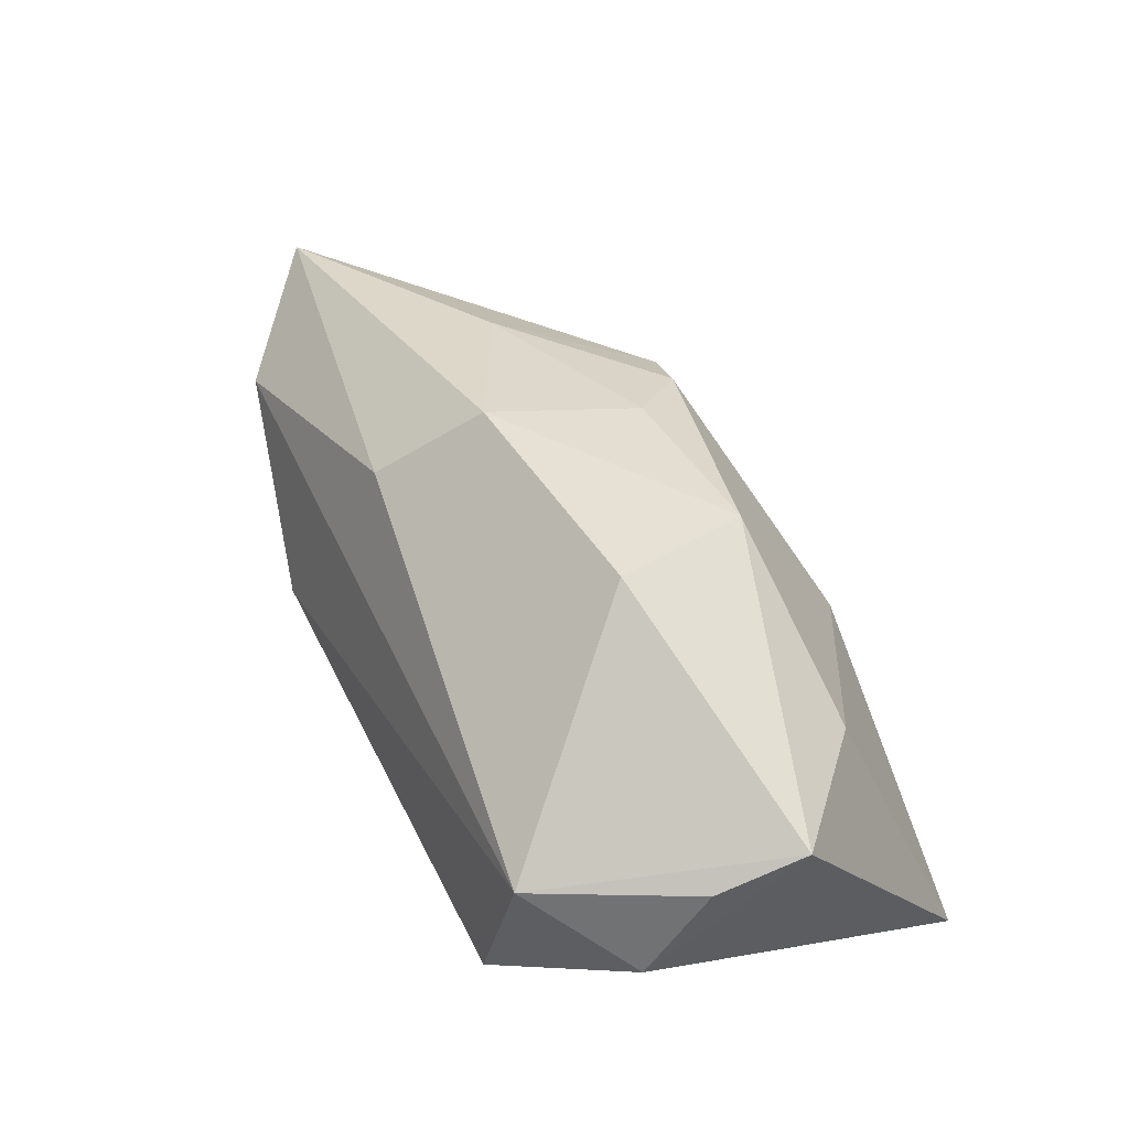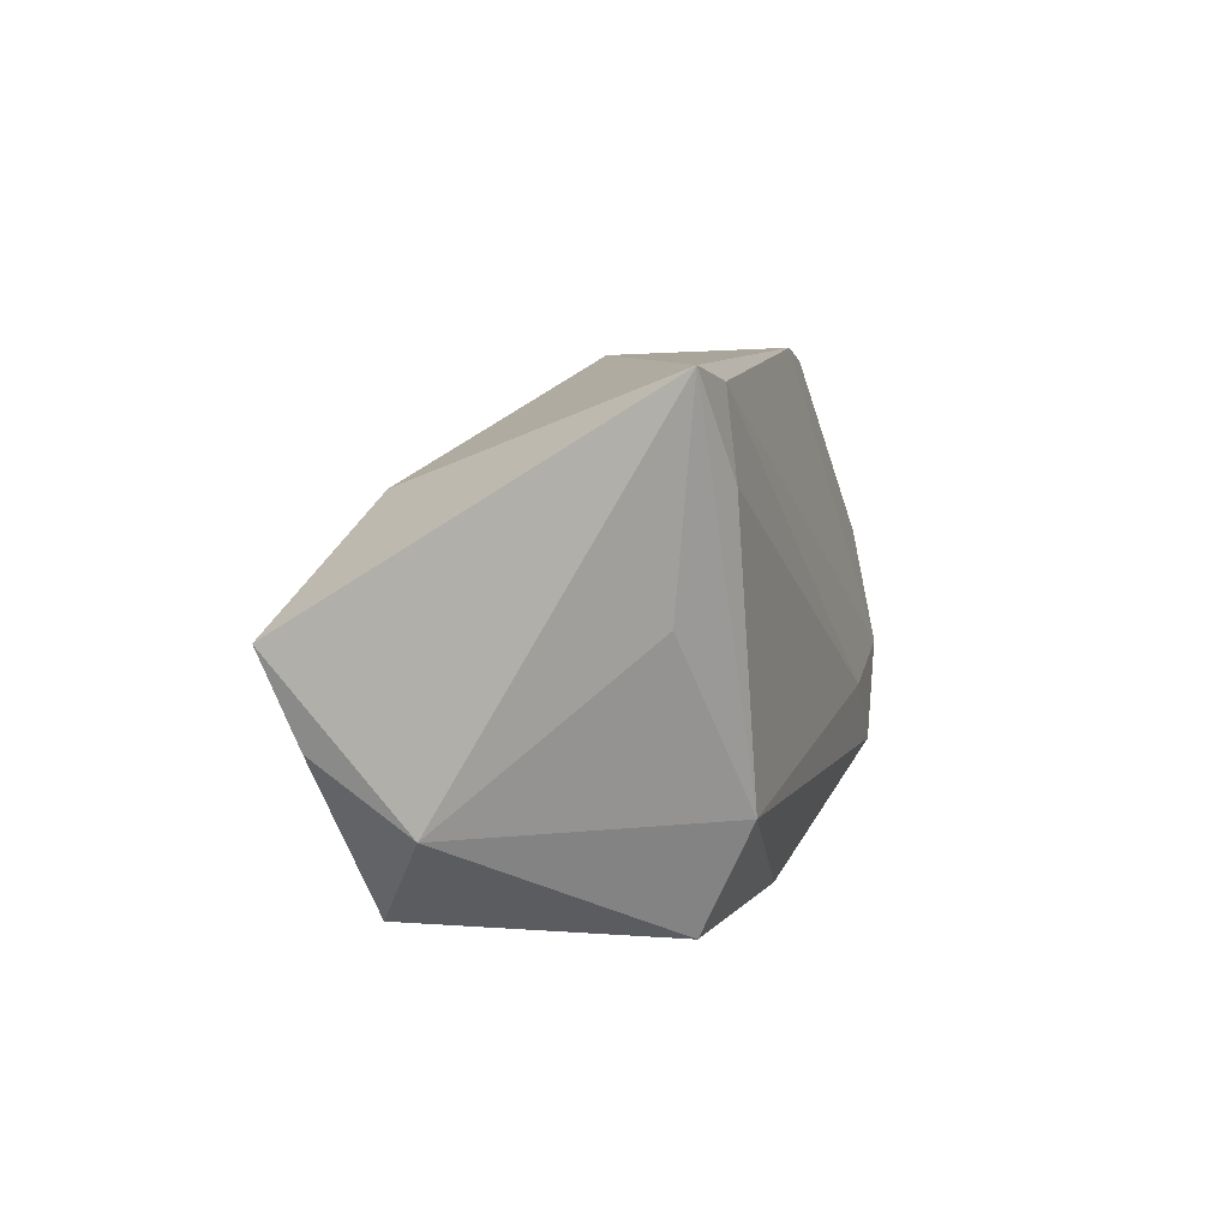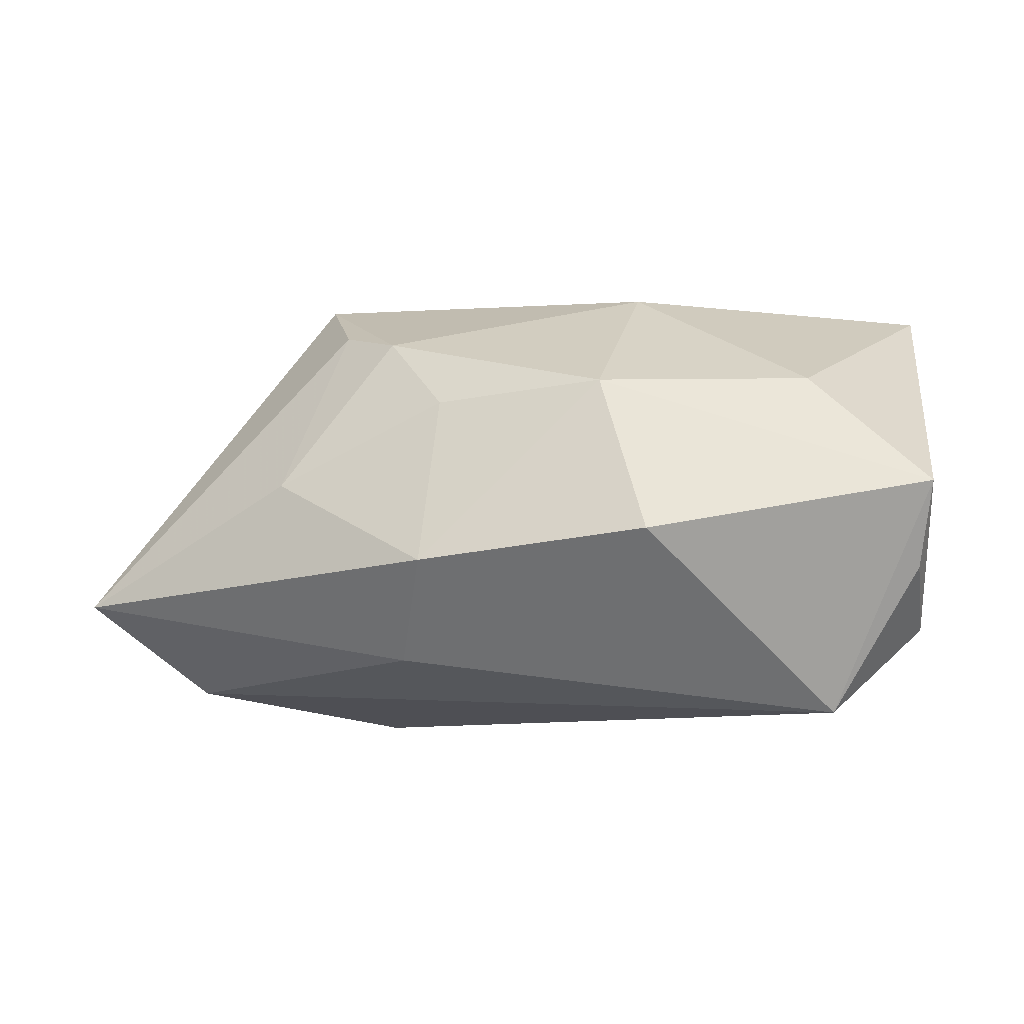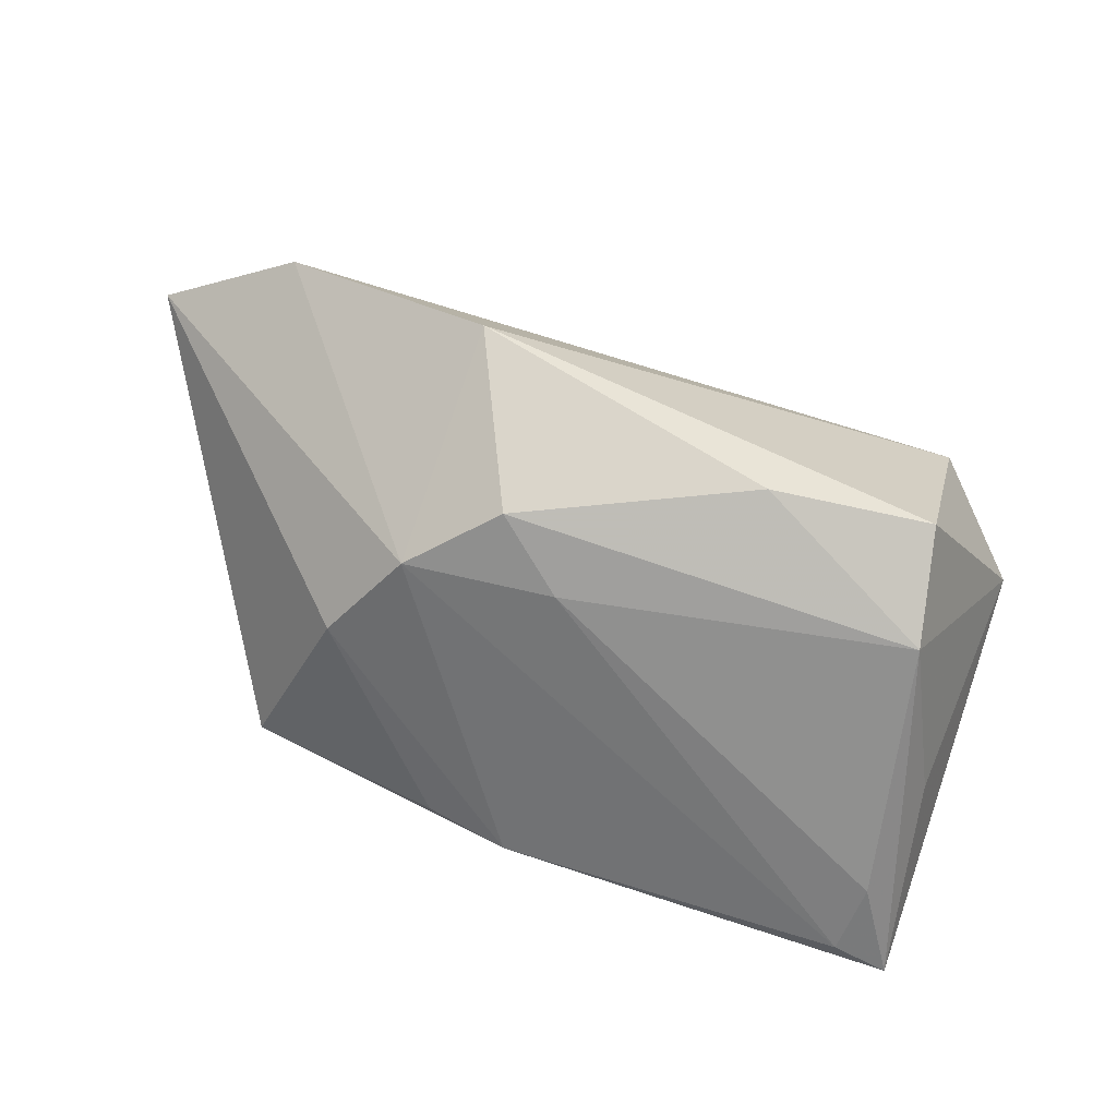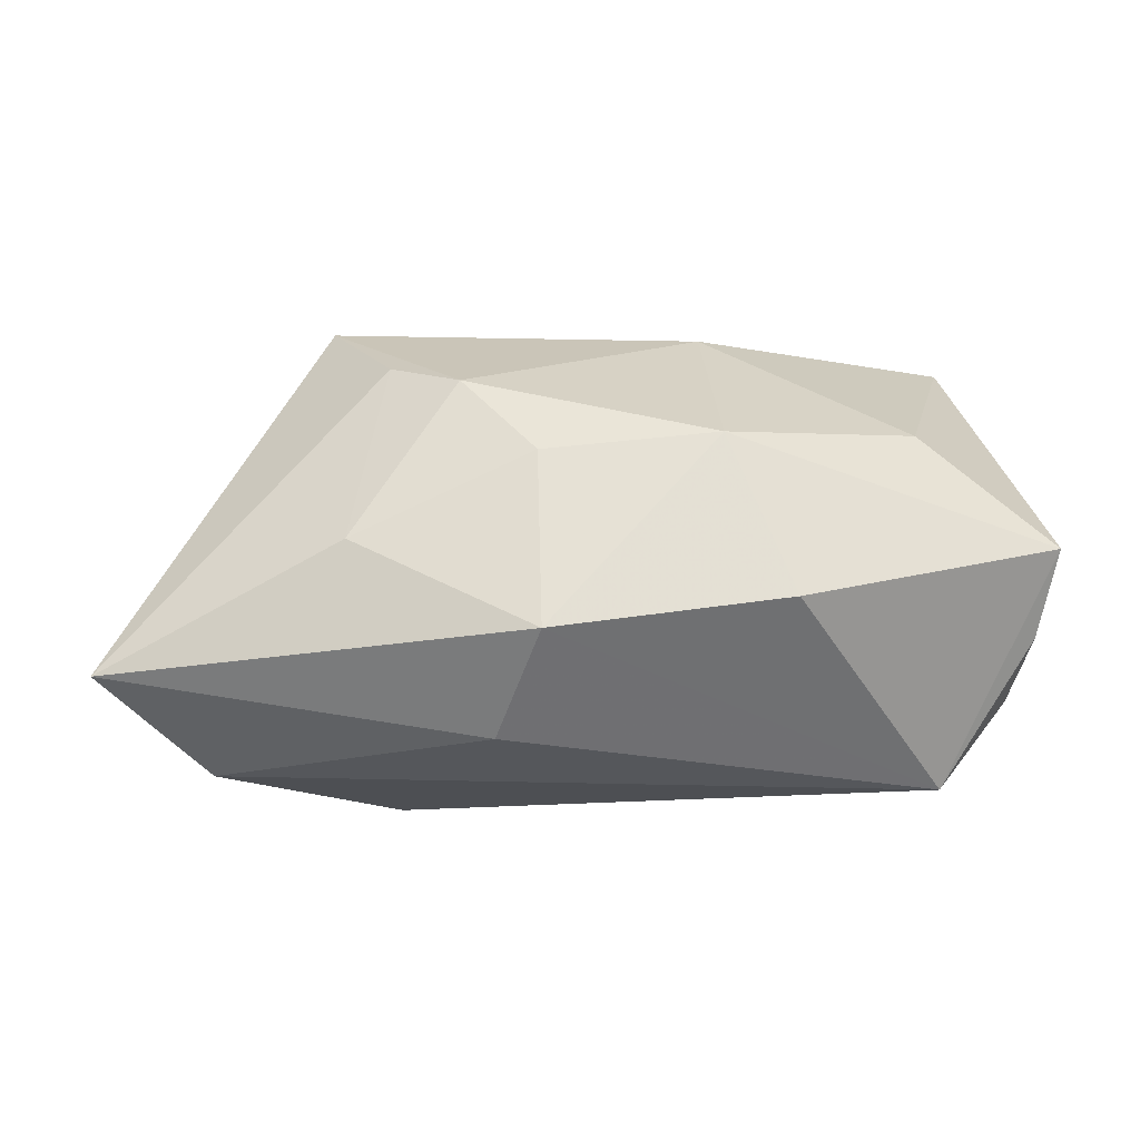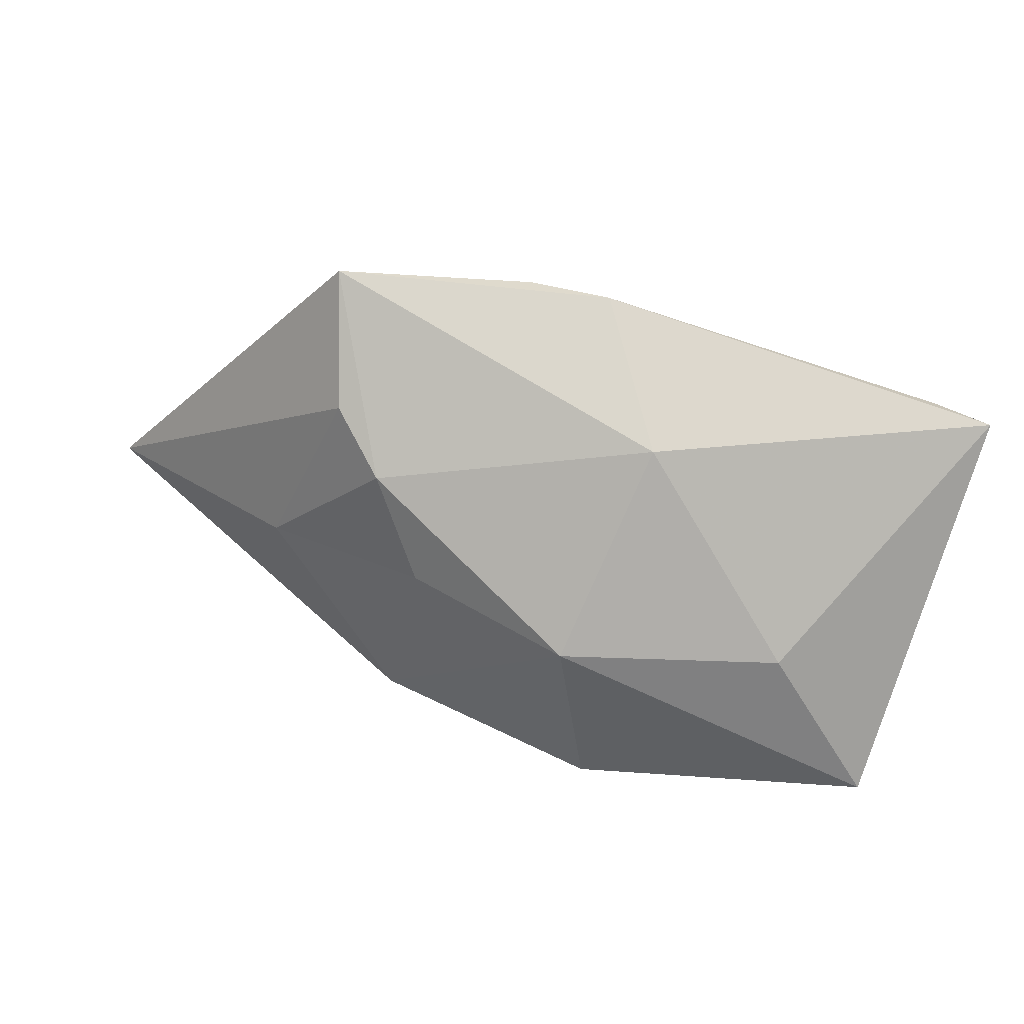
<metadata>
{"format":"obj","ext":"obj","renderer":"f3d","projection":"perspective","resolution":1024,"background":"white","views":[{"elev":53.2,"azim":64.7,"up":"+Z"},{"elev":5.7,"azim":109.1,"up":"+Y"},{"elev":-3.8,"azim":12.8,"up":"+Y"},{"elev":-65.5,"azim":-19.9,"up":"+Z"},{"elev":-2.5,"azim":-6.0,"up":"+Y"},{"elev":70.5,"azim":24.7,"up":"+Y"}]}
</metadata>
<code>
v 0.03306 0.01709 0.0131
v -0.0191 -0.01956 0.02099
v -0.01157 -0.006452 -0.02465
v 0.04901 0.00296 0.02008
v -0.03649 0.0037 0.02004
v -0.06606 -0.01234 0.01382
v -0.03102 0.02515 0.007796
v -0.02941 -0.003427 -0.02237
v 0.03802 0.02779 -0.02349
v -0.02057 -0.01393 -0.02374
v 0.007456 -0.02568 -0.0201
v 0.04704 -0.007749 0.0159
v 0.008501 0.03053 -0.00143
v 0.007469 0.01628 0.02363
v -0.01455 -0.006828 0.03063
v 0.0147 -0.003202 0.03174
v 0.03064 -0.01447 -0.02465
v 0.02813 -0.02744 -0.01791
v -0.02286 0.02314 0.0138
v 0.04544 0.02926 -0.02295
v -0.02883 -0.02968 -0.009336
v -0.004806 0.03142 -0.0181
v 0.03808 0.01819 -0.02465
v 0.0468 -0.01563 0.004097
v -0.05203 -0.02439 0.006515
v -0.0378 0.03142 -0.007116
v -0.0142 0.0142 0.02136
v 0.04076 0.004779 -0.01929
v -0.03472 0.009473 -0.01836
v 0.03594 -0.02621 0.01265
v -0.01509 0.02997 -0.01659
f 8 29 22
f 6 29 8
f 10 21 8
f 26 13 22
f 19 13 26
f 26 29 6
f 6 2 15
f 15 2 30
f 30 21 18
f 6 8 25
f 25 8 21
f 25 2 6
f 30 2 25
f 25 21 30
f 22 29 31
f 31 26 22
f 29 26 31
f 7 26 6
f 19 26 7
f 6 15 5
f 5 7 6
f 19 7 5
f 14 13 19
f 11 21 10
f 11 18 21
f 22 13 20
f 4 30 12
f 4 14 16
f 16 14 15
f 16 30 4
f 16 15 30
f 27 14 19
f 15 14 27
f 19 5 27
f 27 5 15
f 9 8 22
f 22 20 9
f 4 20 1
f 1 20 13
f 1 14 4
f 13 14 1
f 30 18 24
f 24 12 30
f 24 20 4
f 4 12 24
f 10 8 3
f 8 9 3
f 20 24 28
f 17 11 10
f 10 3 17
f 18 11 17
f 20 28 17
f 17 24 18
f 17 28 24
f 23 3 9
f 23 17 3
f 23 9 20
f 20 17 23

</code>
